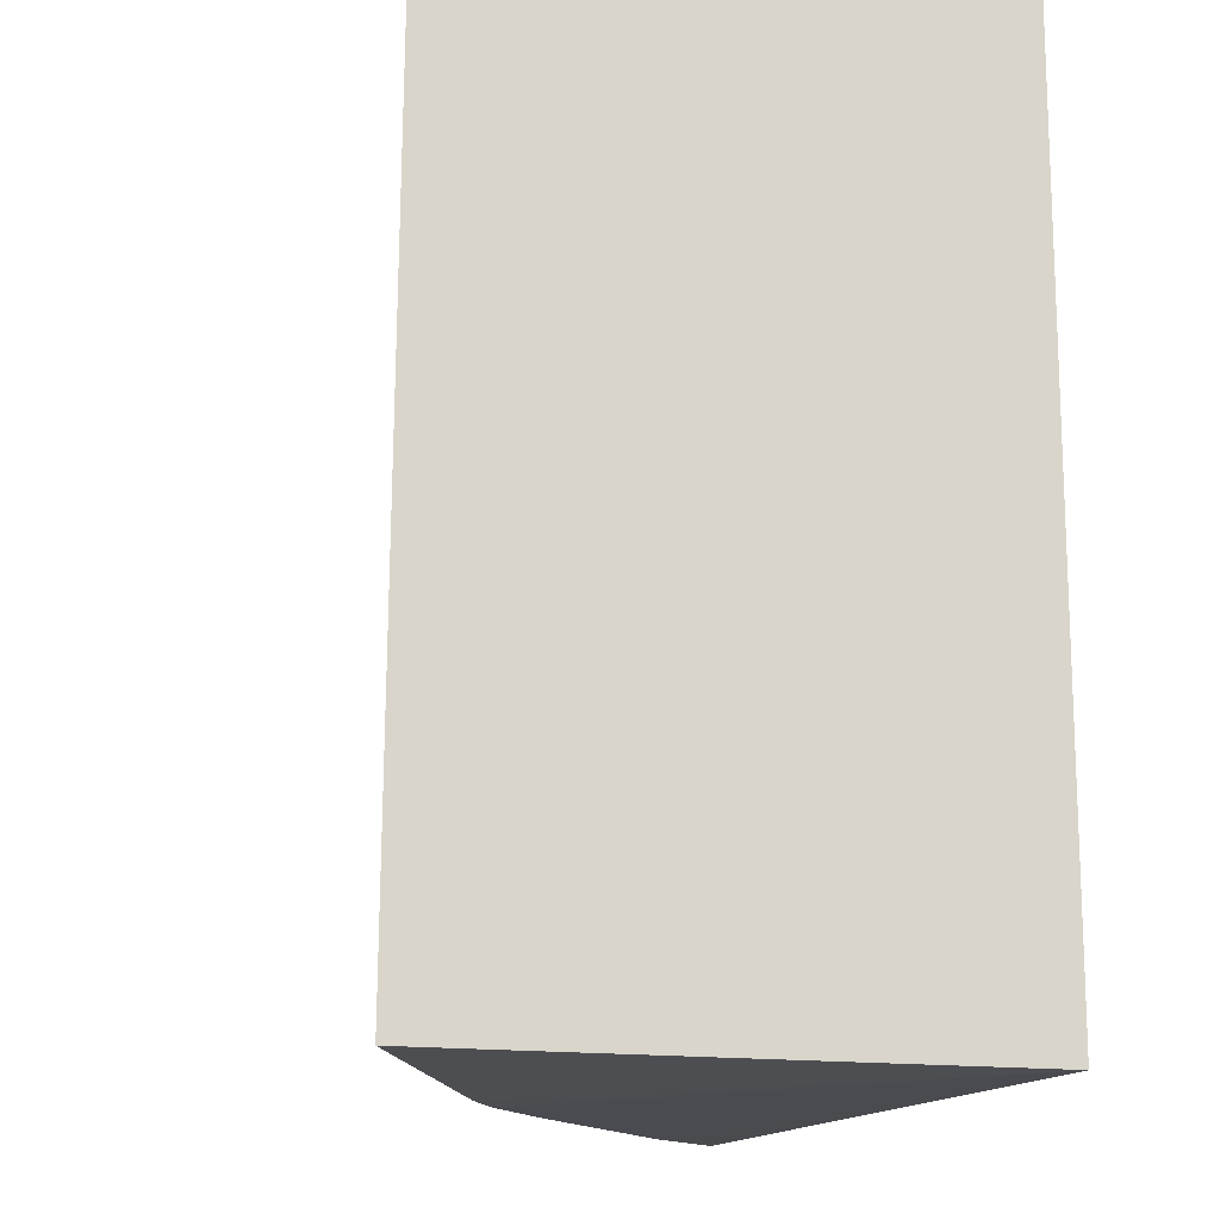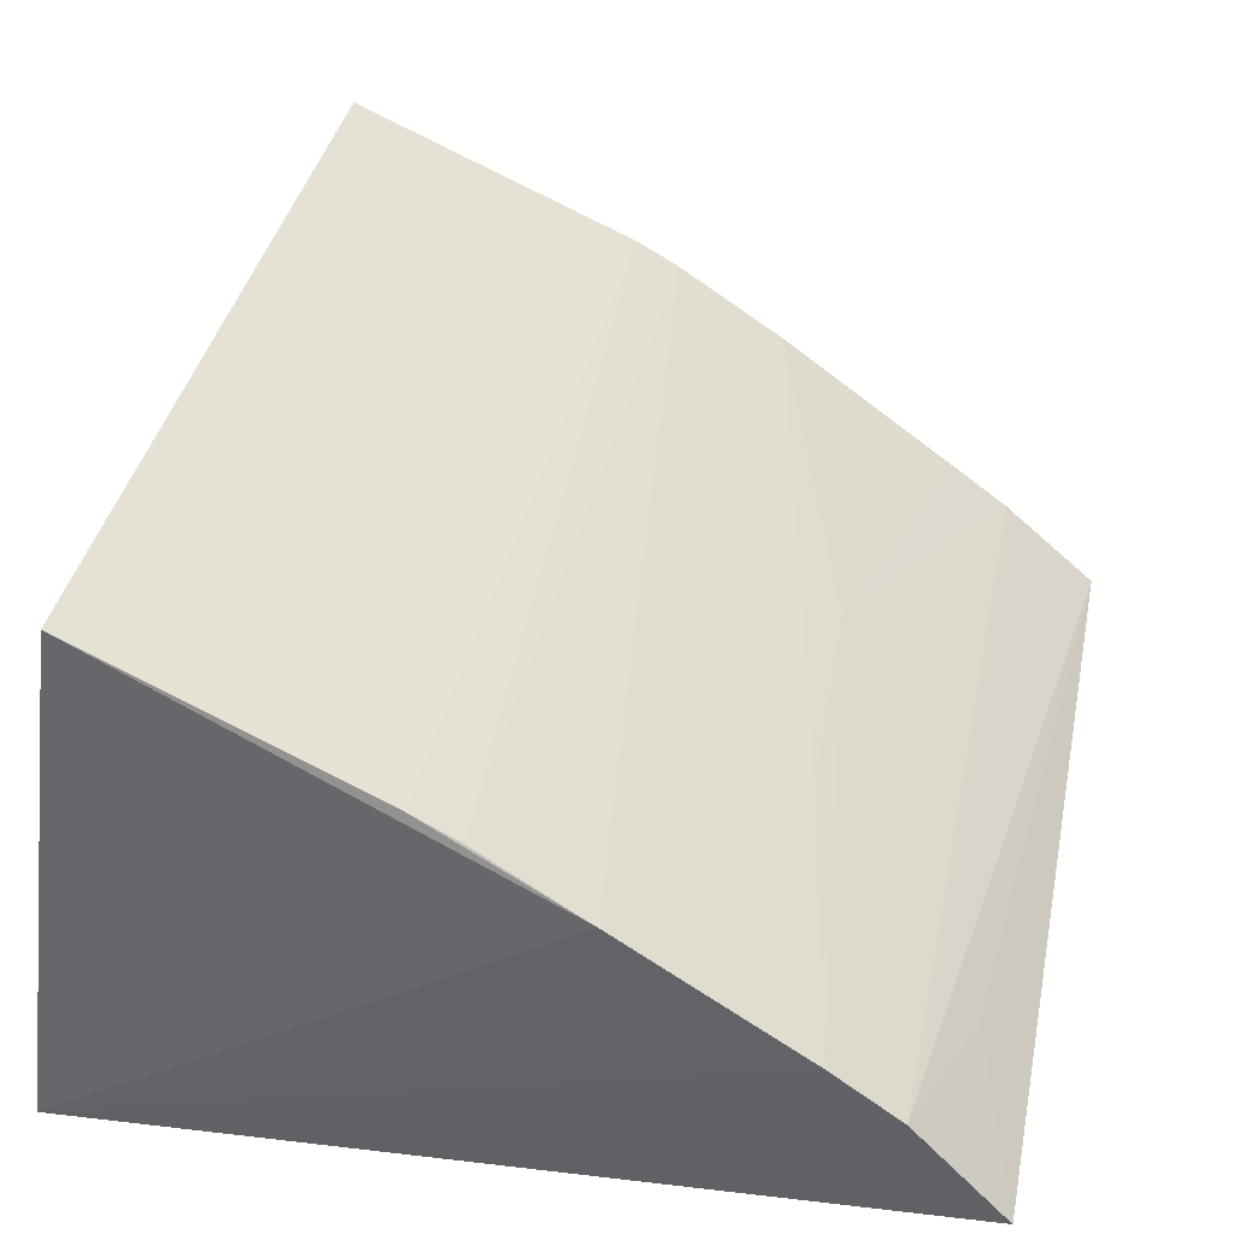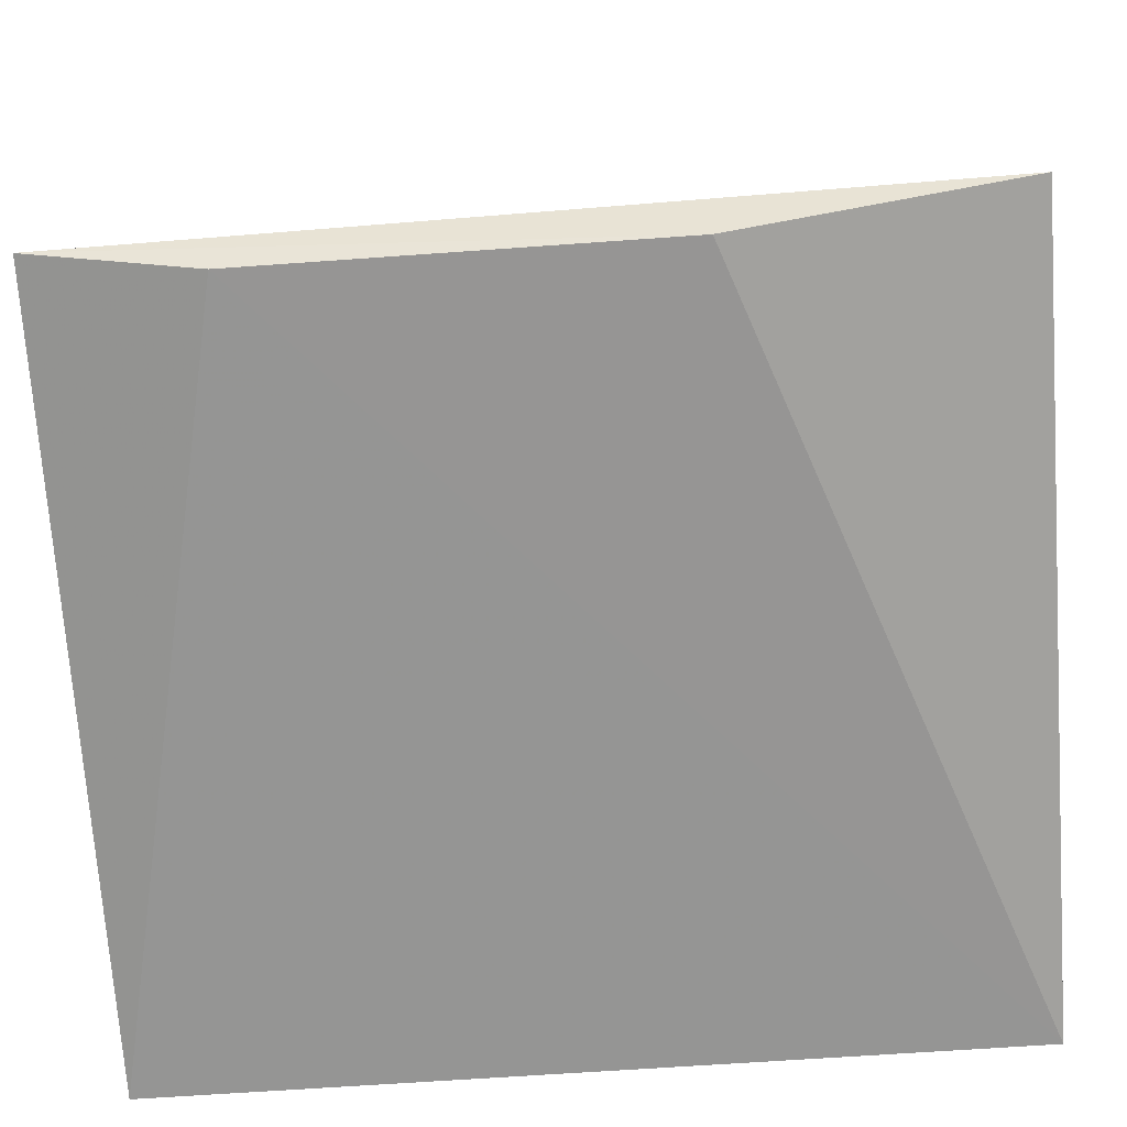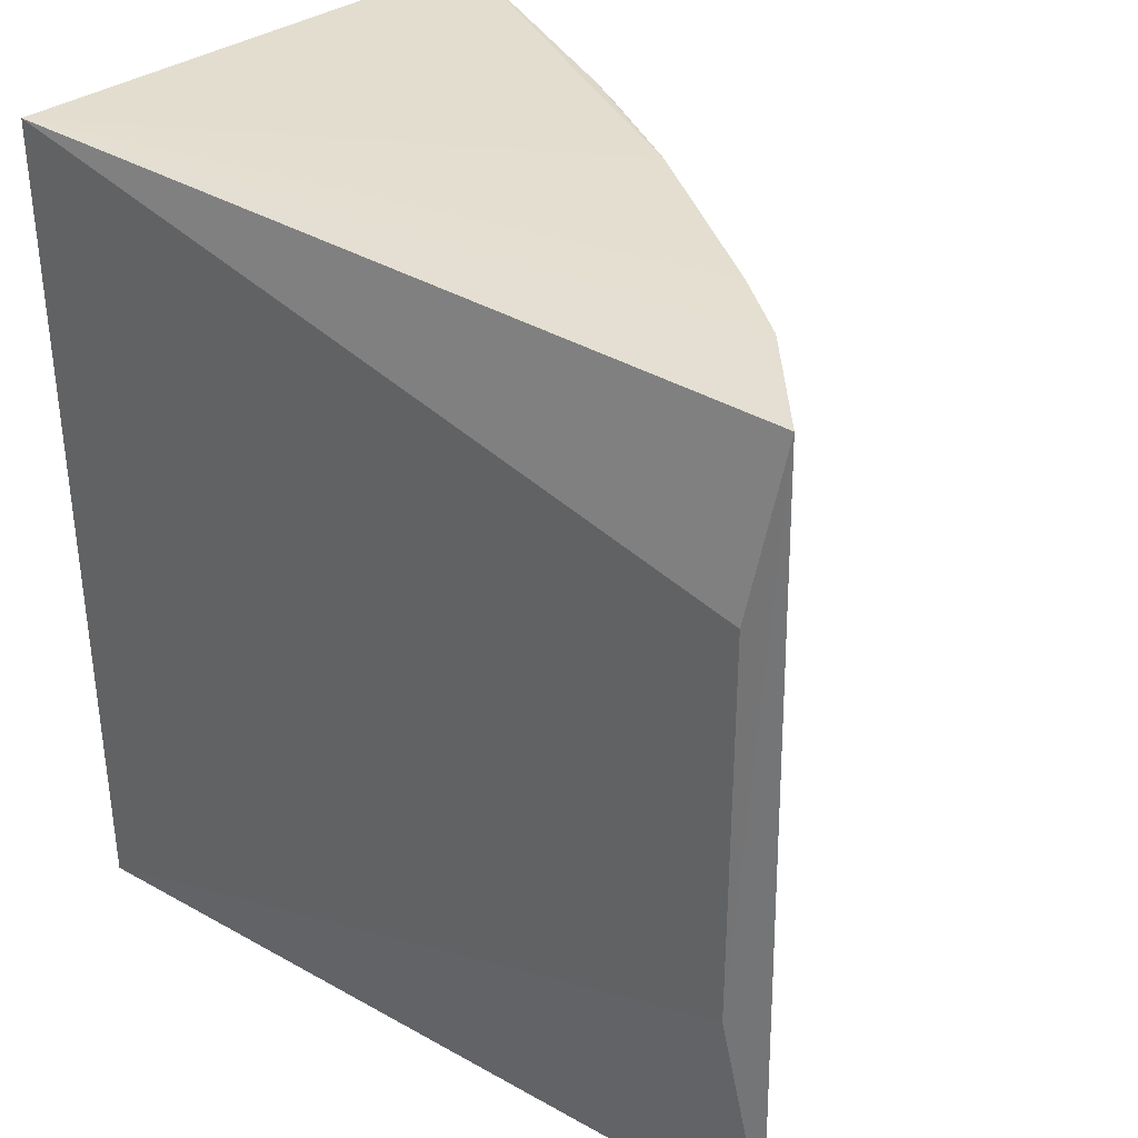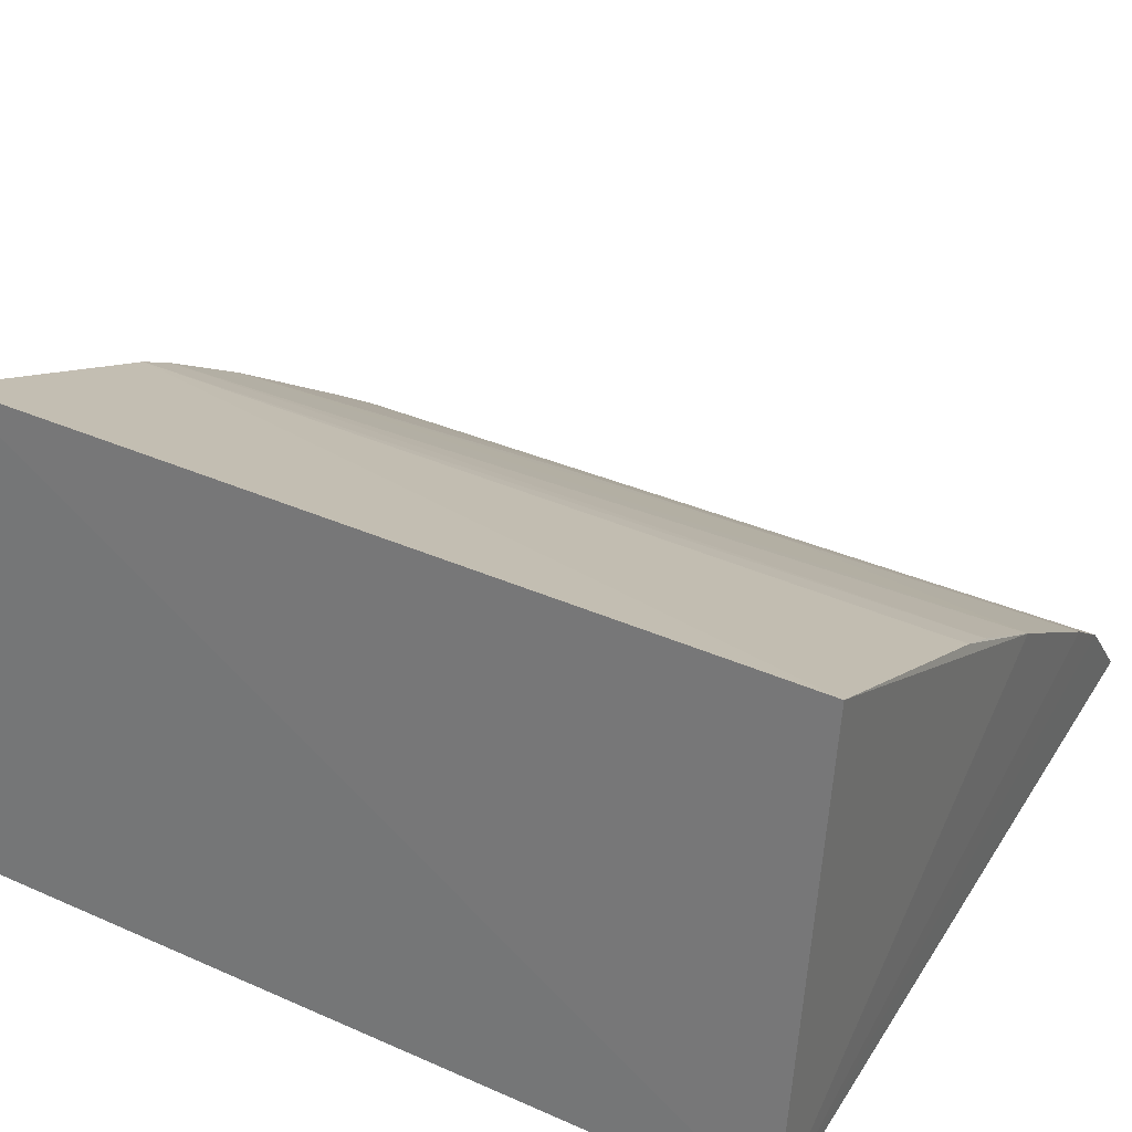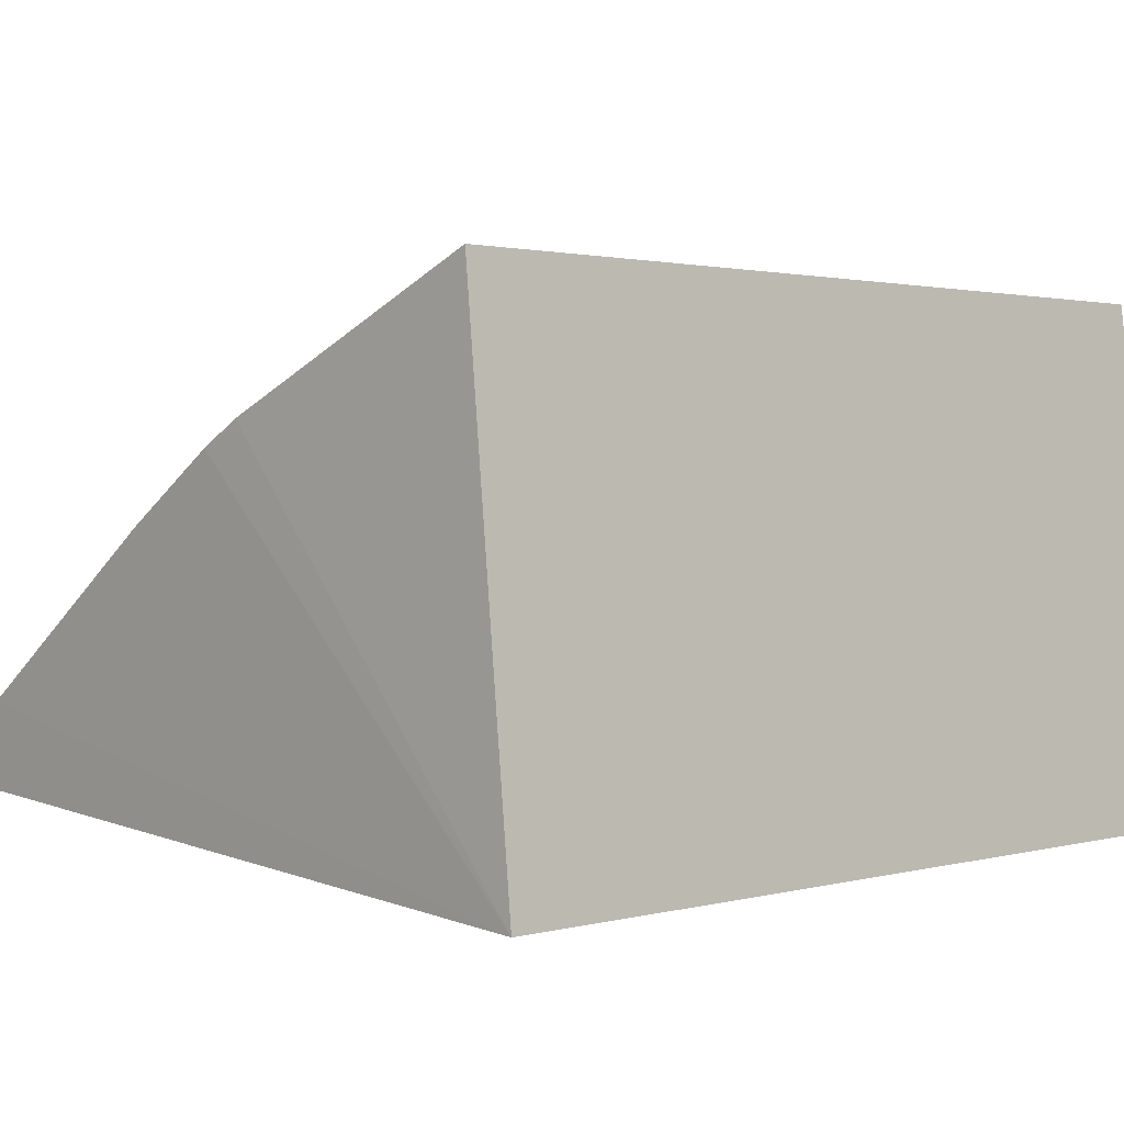
<metadata>
{"format":"obj","ext":"obj","renderer":"f3d","projection":"perspective","resolution":1024,"background":"white","views":[{"elev":-14.9,"azim":-104.3,"up":"+Z"},{"elev":36.2,"azim":11.3,"up":"+Y"},{"elev":-67.5,"azim":94.0,"up":"+Y"},{"elev":35.5,"azim":40.2,"up":"+Z"},{"elev":36.3,"azim":-60.2,"up":"+Y"},{"elev":2.0,"azim":-133.4,"up":"+Y"}]}
</metadata>
<code>
v 0.02274 -0.01702 0.08514
v 0.02715 -0.02184 0.08495
v 0.02735 -0.02095 0.04194
v -0.01006 0.002315 0.04231
v -0.01322 -0.02347 0.08526
v 0.005787 -0.00528 0.04165
v 0.02488 -0.01912 0.07672
v -0.009908 0.001912 0.08517
v 0.0264 -0.02352 0.05611
v -0.01322 -0.02347 0.04178
v 0.01955 -0.01474 0.04182
v 0.01072 -0.008732 0.08541
v 0.003672 -0.004062 0.04171
v 0.02638 -0.02355 0.0767
v 0.02271 -0.01705 0.04183
v 0.01948 -0.01458 0.08524
v 0.005584 -0.005636 0.0852
v 0.01105 -0.008699 0.0417
v 0.01648 -0.01236 0.05923
v 0.003421 -0.004466 0.08521
v 0.01692 -0.0127 0.07072
f 5 2 1
f 7 1 2
f 7 2 3
f 7 3 1
f 8 4 5
f 9 3 2
f 10 5 4
f 10 3 9
f 12 8 5
f 13 4 8
f 13 10 4
f 13 6 10
f 14 9 2
f 14 2 5
f 14 10 9
f 14 5 10
f 15 1 3
f 15 3 10
f 16 12 5
f 16 5 1
f 17 12 6
f 17 6 13
f 18 11 15
f 18 6 12
f 18 15 10
f 18 10 6
f 19 15 11
f 19 11 18
f 19 16 1
f 19 1 15
f 20 17 13
f 20 13 8
f 20 8 12
f 20 12 17
f 21 19 18
f 21 18 12
f 21 12 16
f 21 16 19

</code>
